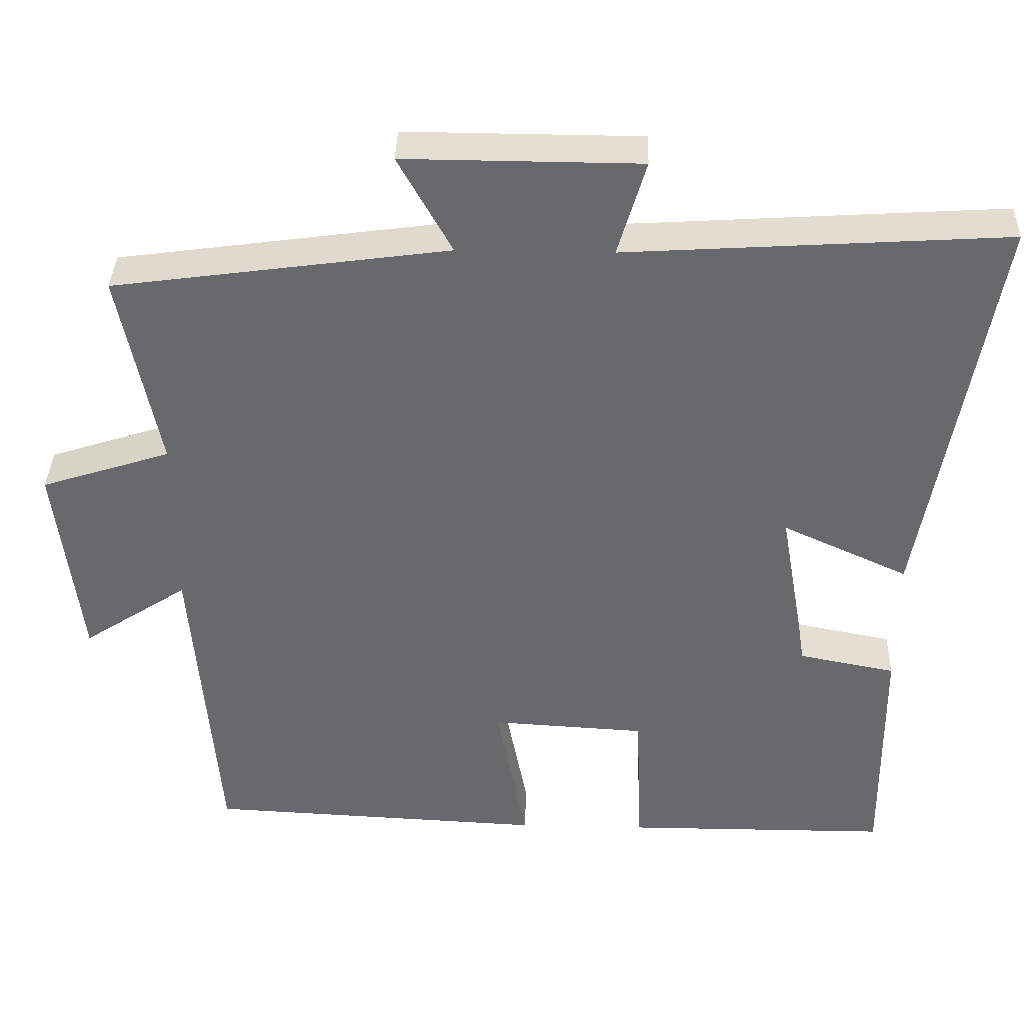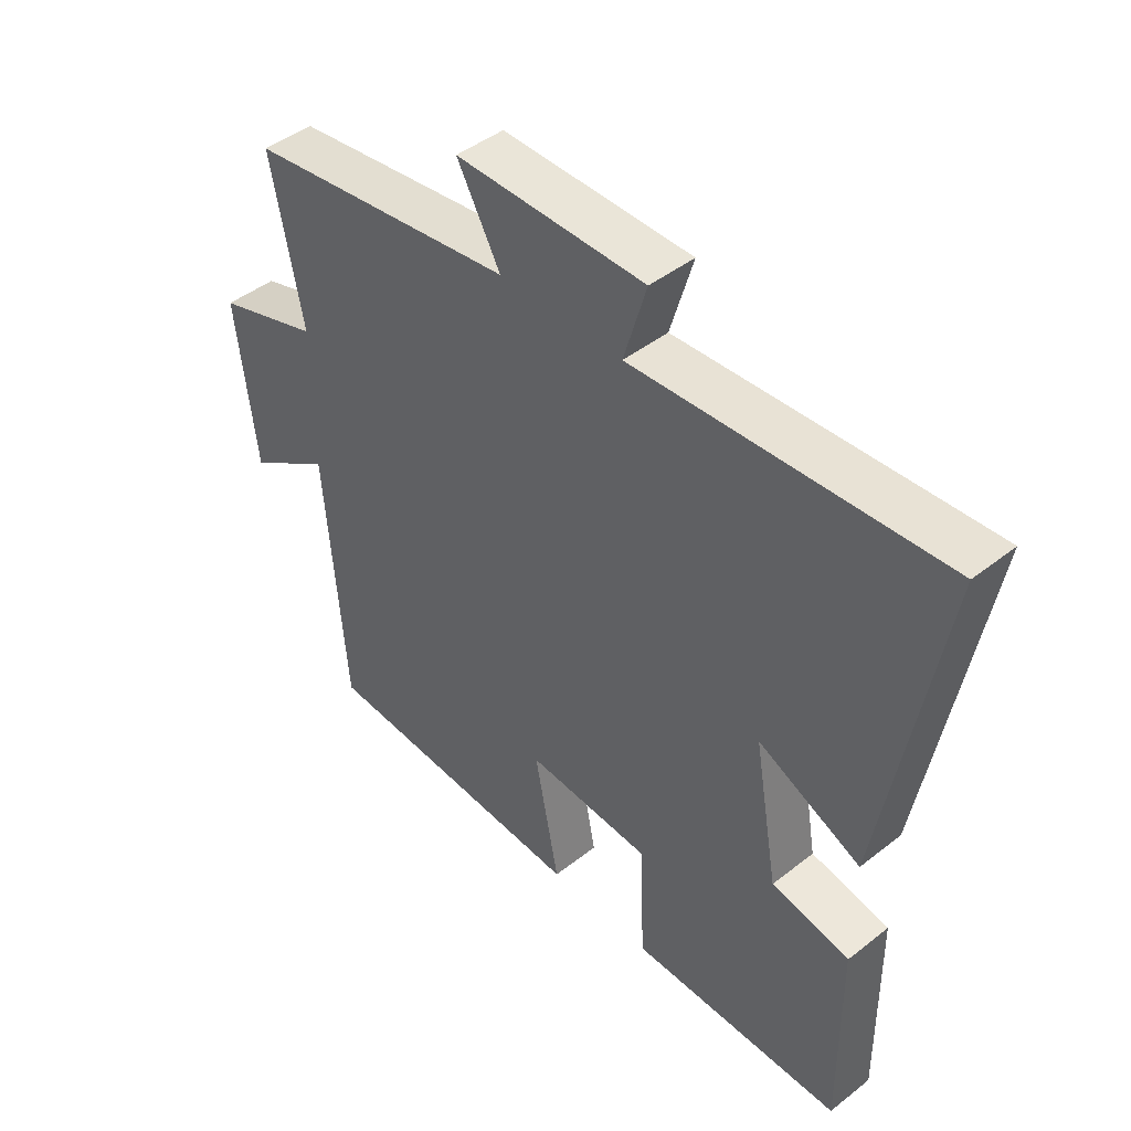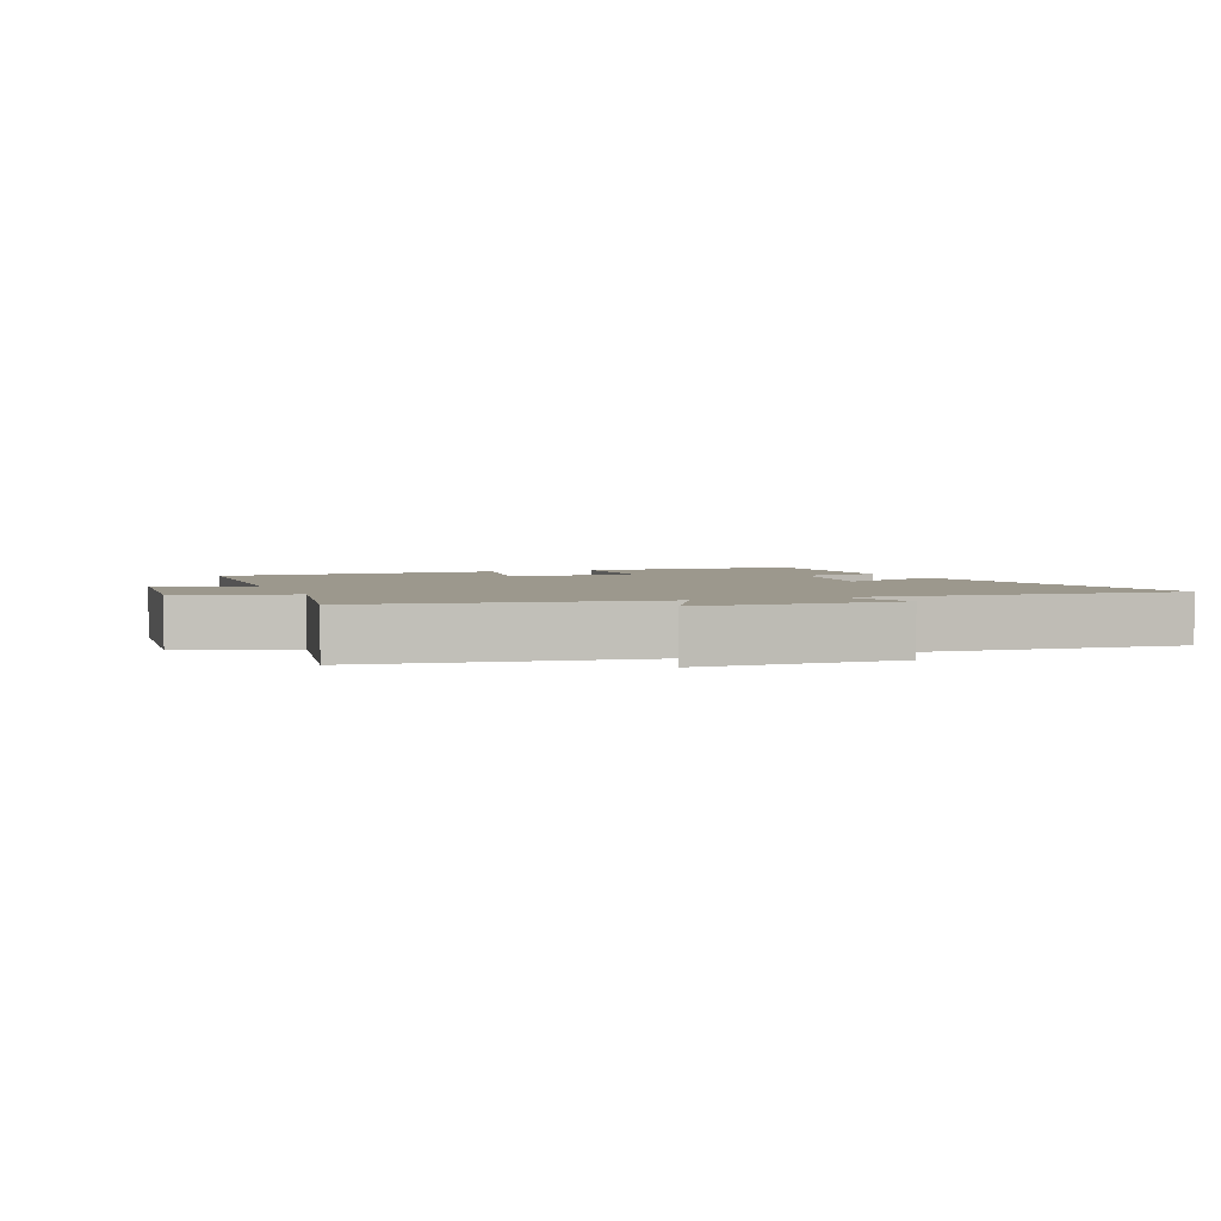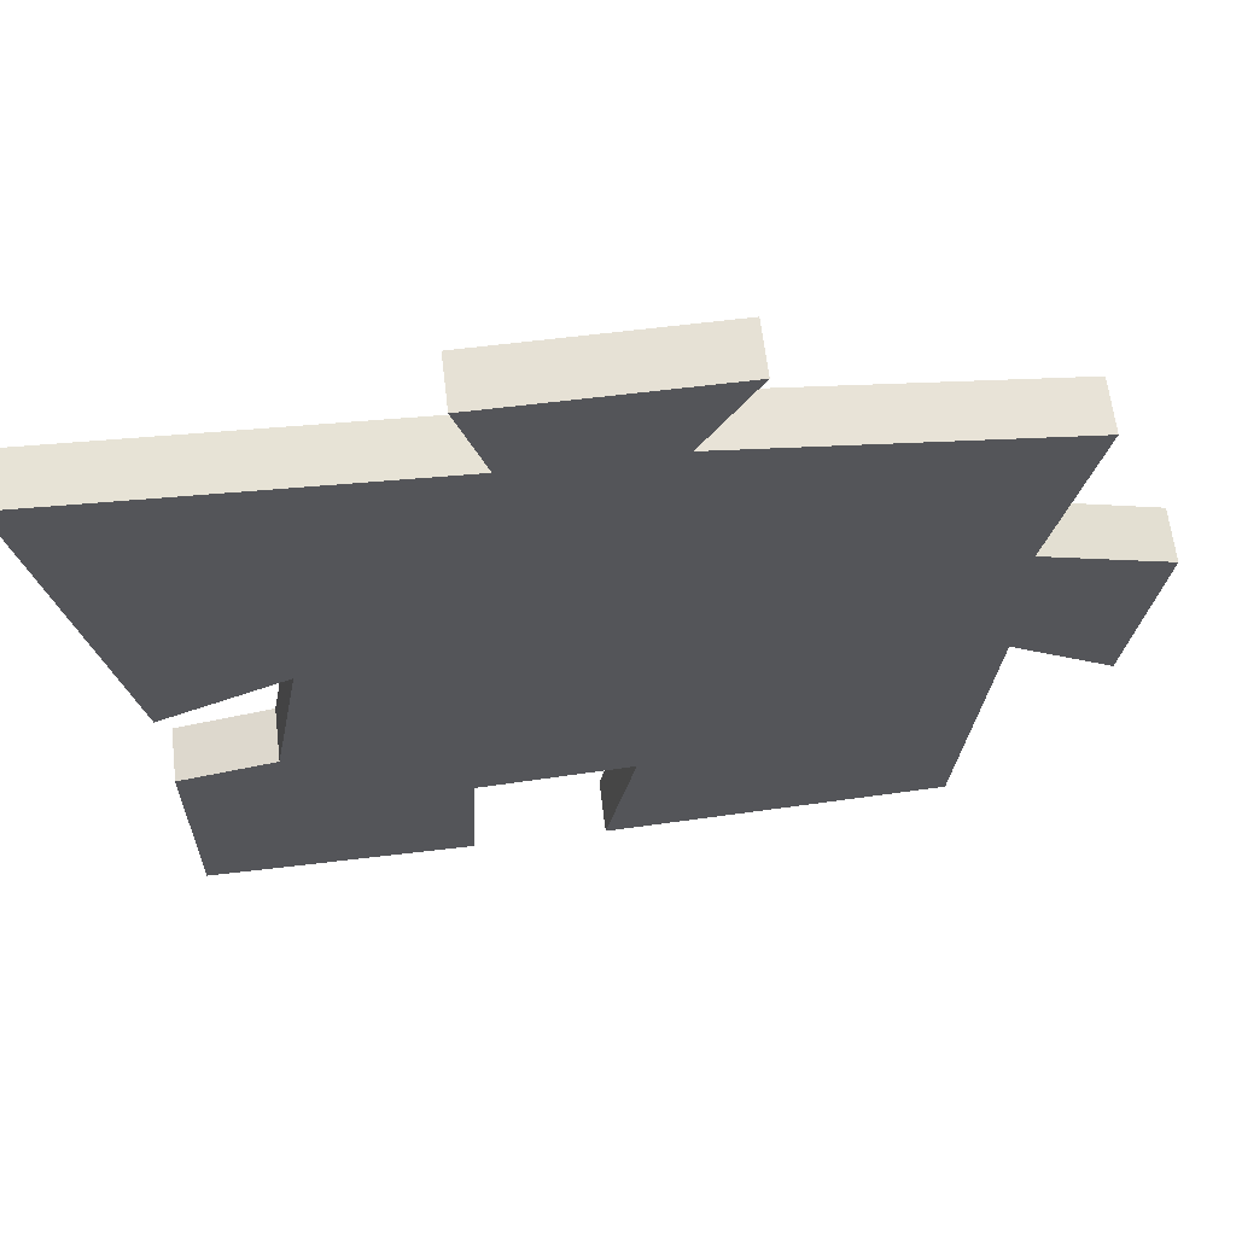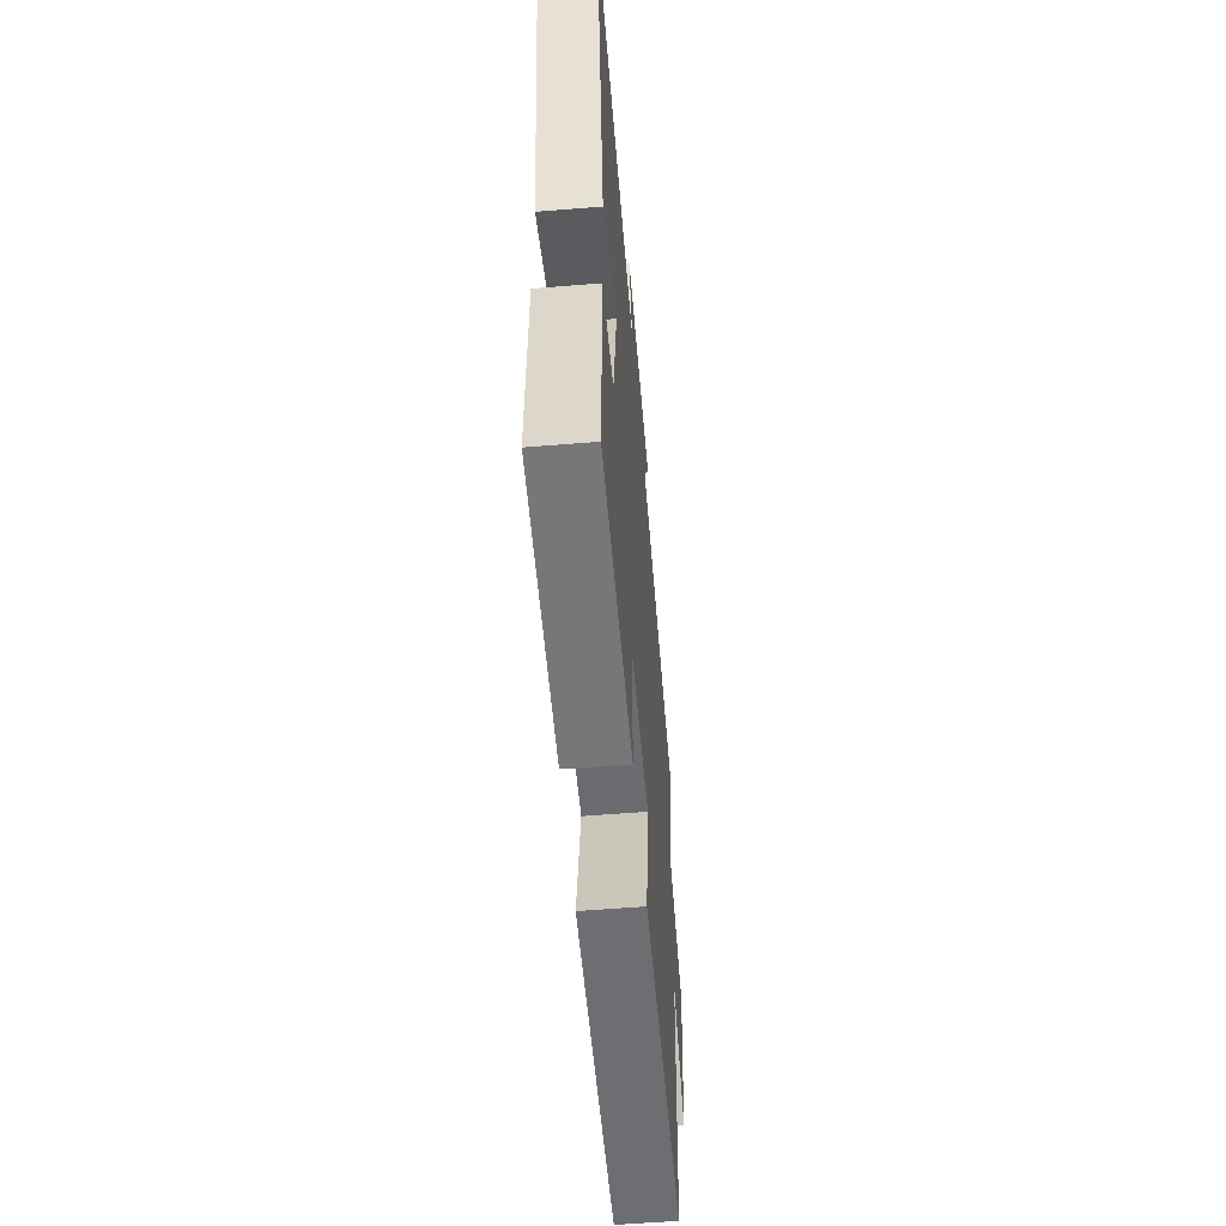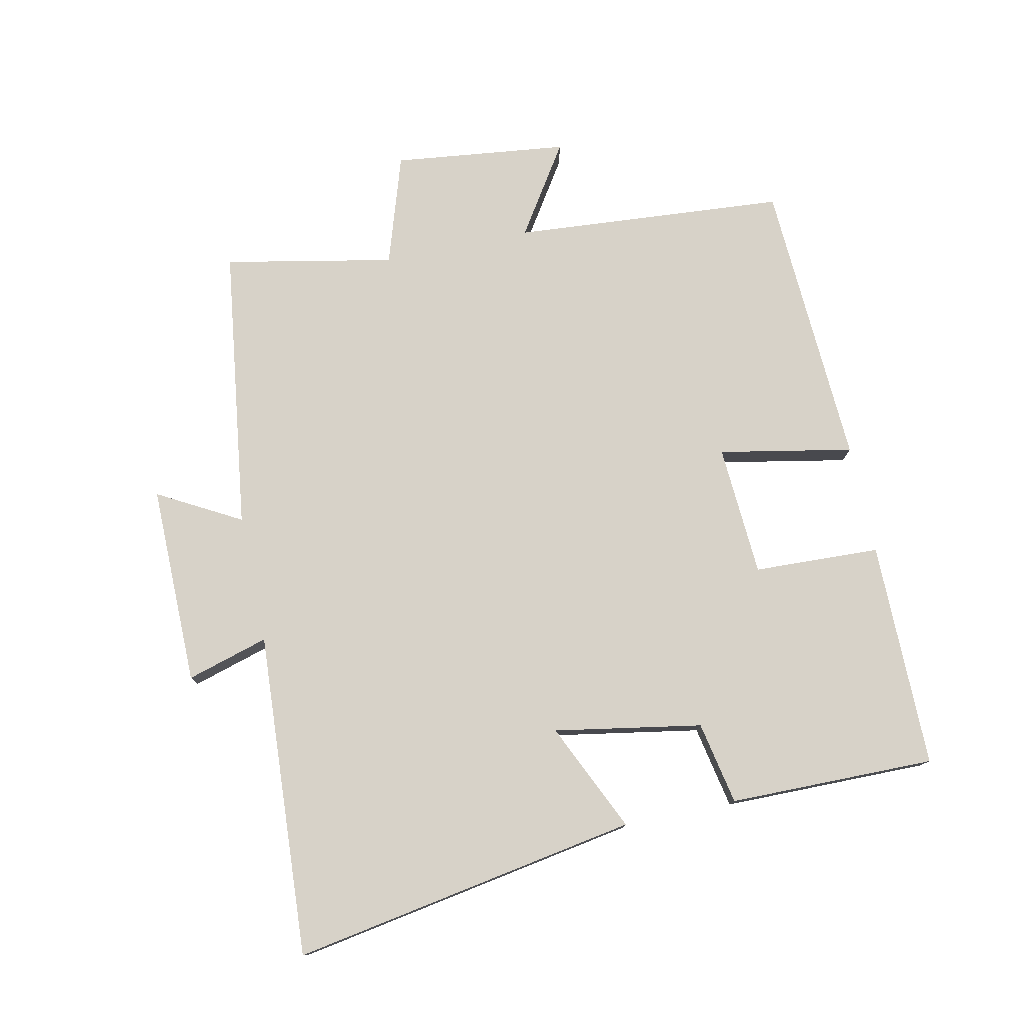
<metadata>
{"format":"obj","ext":"obj","renderer":"f3d","projection":"perspective","resolution":1024,"background":"white","views":[{"elev":37.1,"azim":1.6,"up":"+Z"},{"elev":44.8,"azim":47.6,"up":"+Z"},{"elev":3.0,"azim":-21.8,"up":"+Y"},{"elev":64.2,"azim":173.1,"up":"+Z"},{"elev":-57.1,"azim":94.8,"up":"+Z"},{"elev":77.3,"azim":78.0,"up":"+Y"}]}
</metadata>
<code>
v -0.552 0.07 0.44
v -0.111 0.07 0.5
v -0.182 0.07 0.628
v 0.128 0.07 0.626
v 0.091 0.07 0.5
v 0.592 0.07 0.531
v 0.5 0.07 -0.005
v 0.332 0.07 0.072
v 0.372 0.07 -0.156
v 0.5 0.07 -0.181
v 0.503 0.07 -0.499
v 0.153 0.07 -0.5
v 0.145 0.07 -0.305
v -0.059 0.07 -0.293
v -0.019 0.07 -0.5
v -0.467 0.07 -0.478
v -0.5 0.07 -0.056
v -0.639 0.07 -0.147
v -0.671 0.07 0.123
v -0.5 0.07 0.178
v -0.552 0 0.44
v -0.111 0 0.5
v -0.182 0 0.628
v 0.128 0 0.626
v 0.091 0 0.5
v 0.592 0 0.531
v 0.5 0 -0.005
v 0.332 0 0.072
v 0.372 0 -0.156
v 0.5 0 -0.181
v 0.503 0 -0.499
v 0.153 0 -0.5
v 0.145 0 -0.305
v -0.059 0 -0.293
v -0.019 0 -0.5
v -0.467 0 -0.478
v -0.5 0 -0.056
v -0.639 0 -0.147
v -0.671 0 0.123
v -0.5 0 0.178
f 17 18 19 20
f 15 16 17 20
f 14 15 20 1
f 13 14 1 2
f 10 11 12 13
f 9 10 13
f 8 9 13 2
f 5 6 7 8
f 5 8 2 3
f 3 4 5
f 40 39 38 37
f 40 37 36 35
f 21 40 35 34
f 22 21 34 33
f 33 32 31 30
f 33 30 29
f 22 33 29 28
f 28 27 26 25
f 23 22 28 25
f 25 24 23
f 1 21 22 2
f 2 22 23 3
f 3 23 24 4
f 4 24 25 5
f 5 25 26 6
f 6 26 27 7
f 7 27 28 8
f 8 28 29 9
f 9 29 30 10
f 10 30 31 11
f 11 31 32 12
f 12 32 33 13
f 13 33 34 14
f 14 34 35 15
f 15 35 36 16
f 16 36 37 17
f 17 37 38 18
f 18 38 39 19
f 19 39 40 20
f 20 40 21 1

</code>
